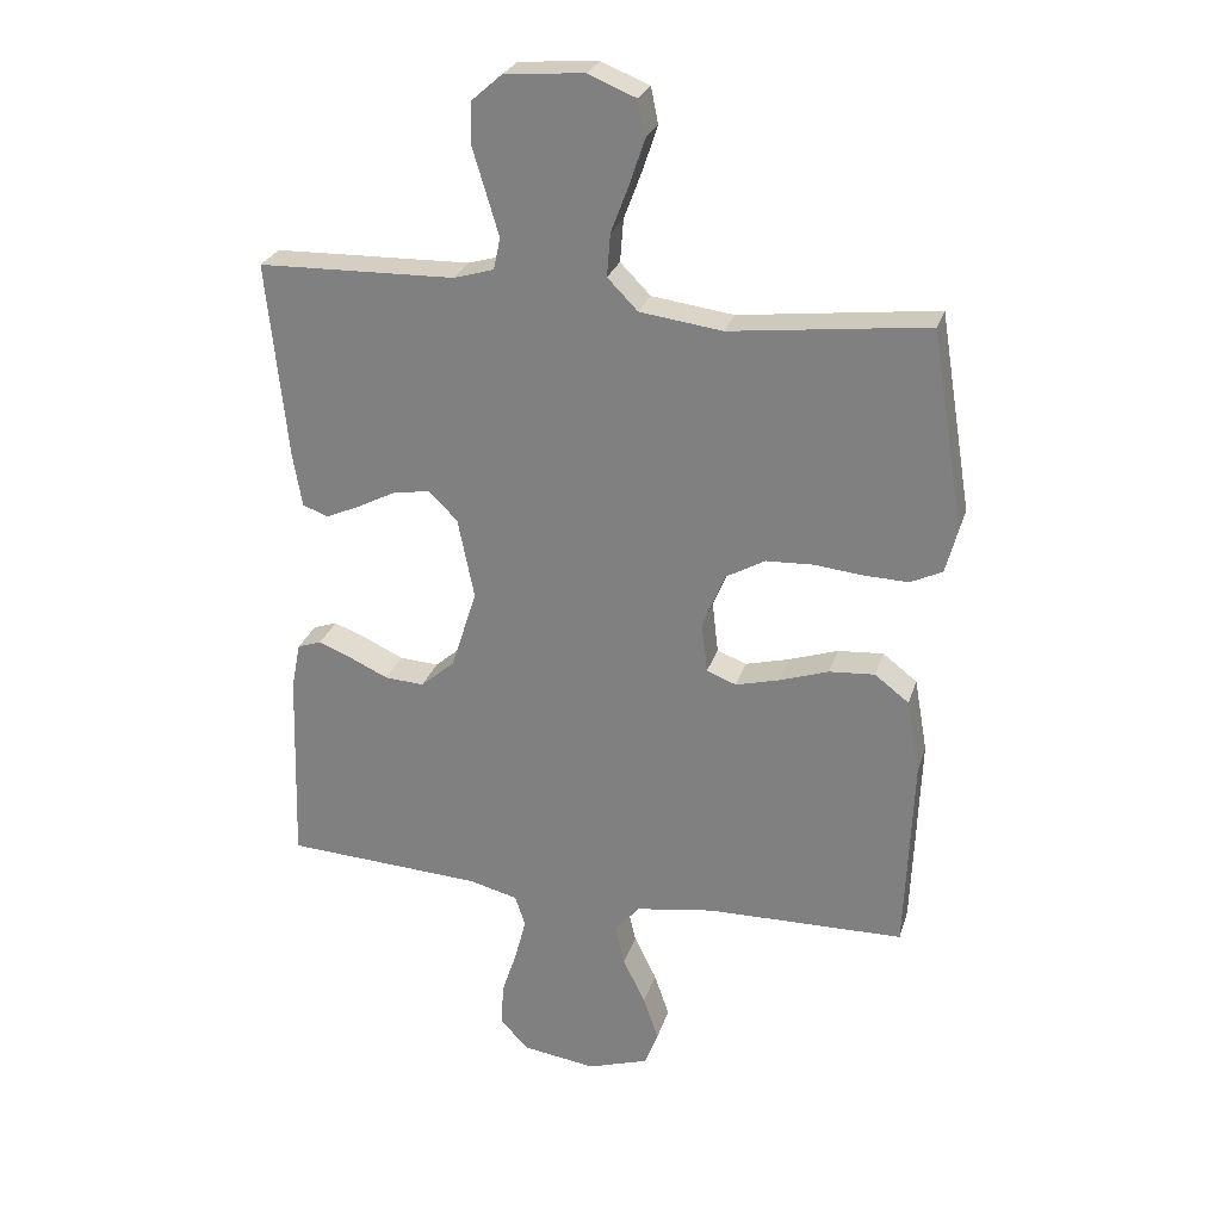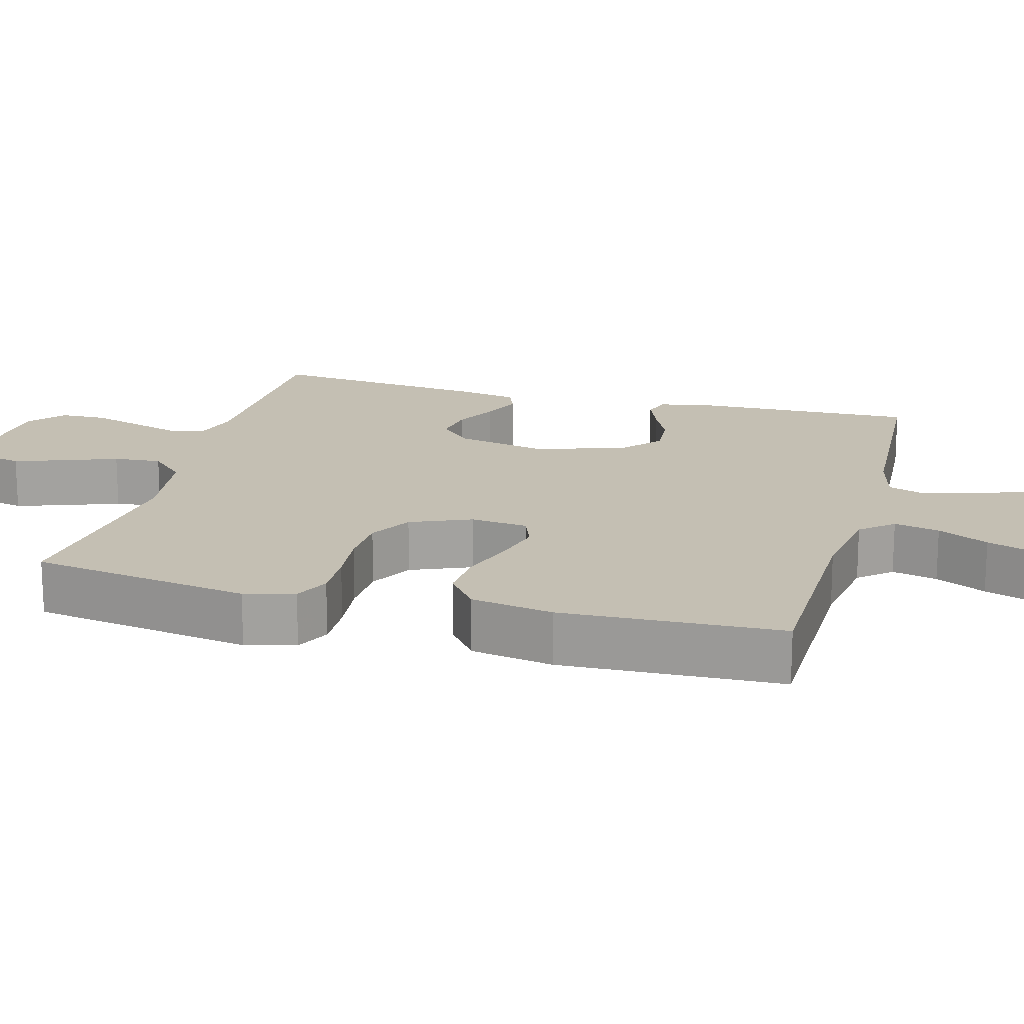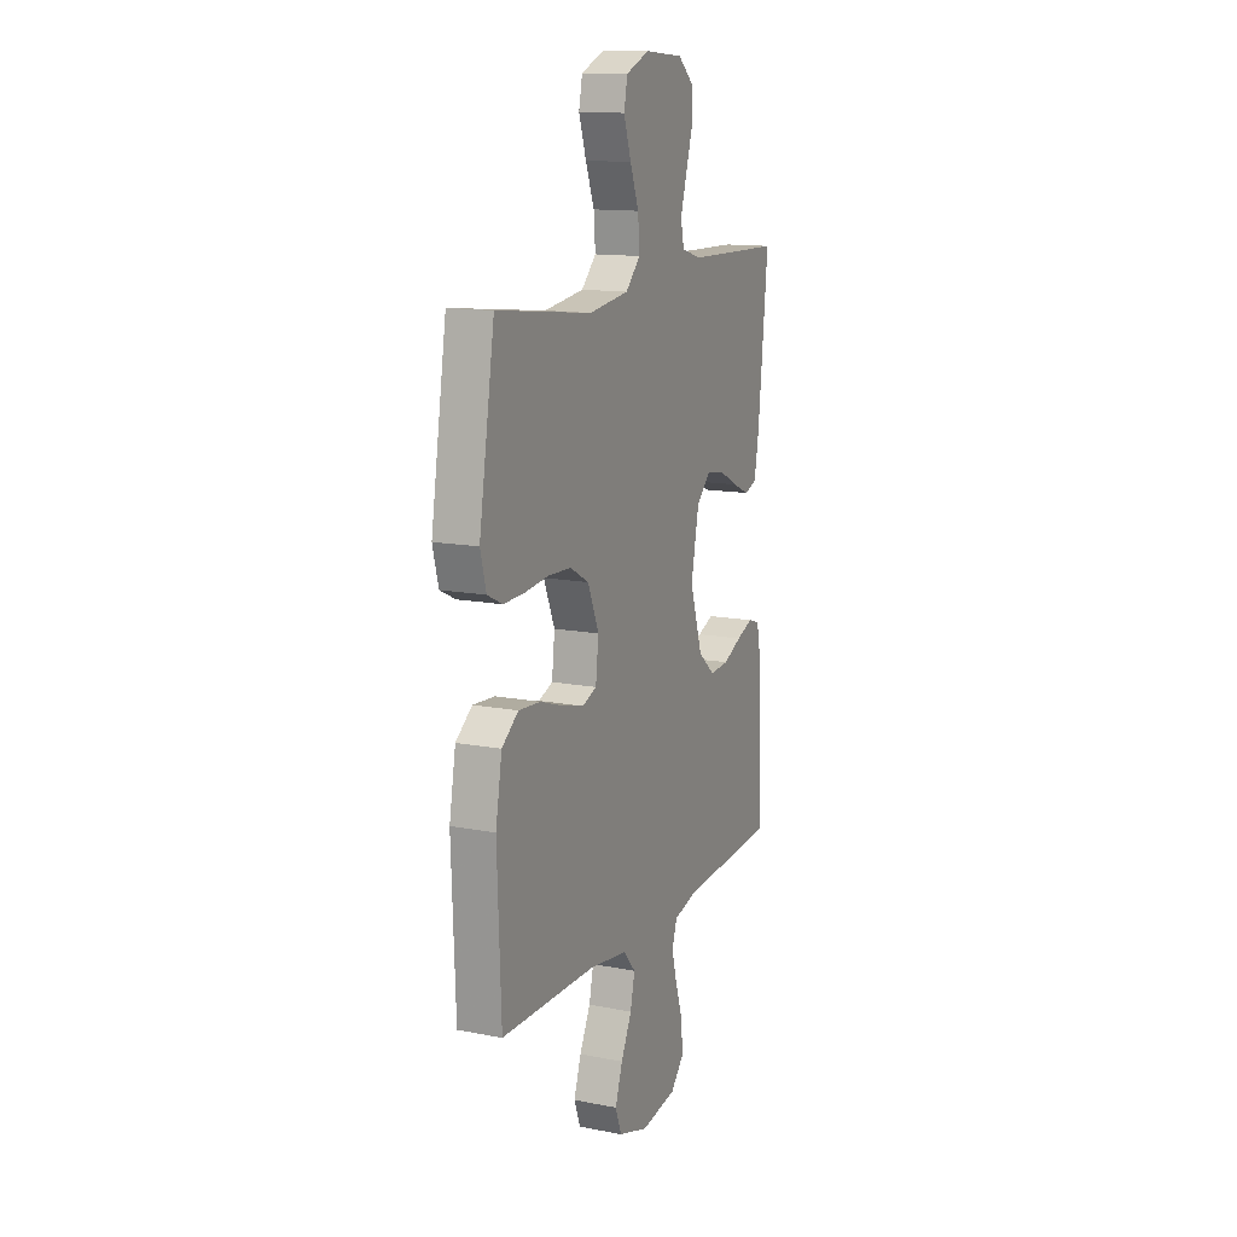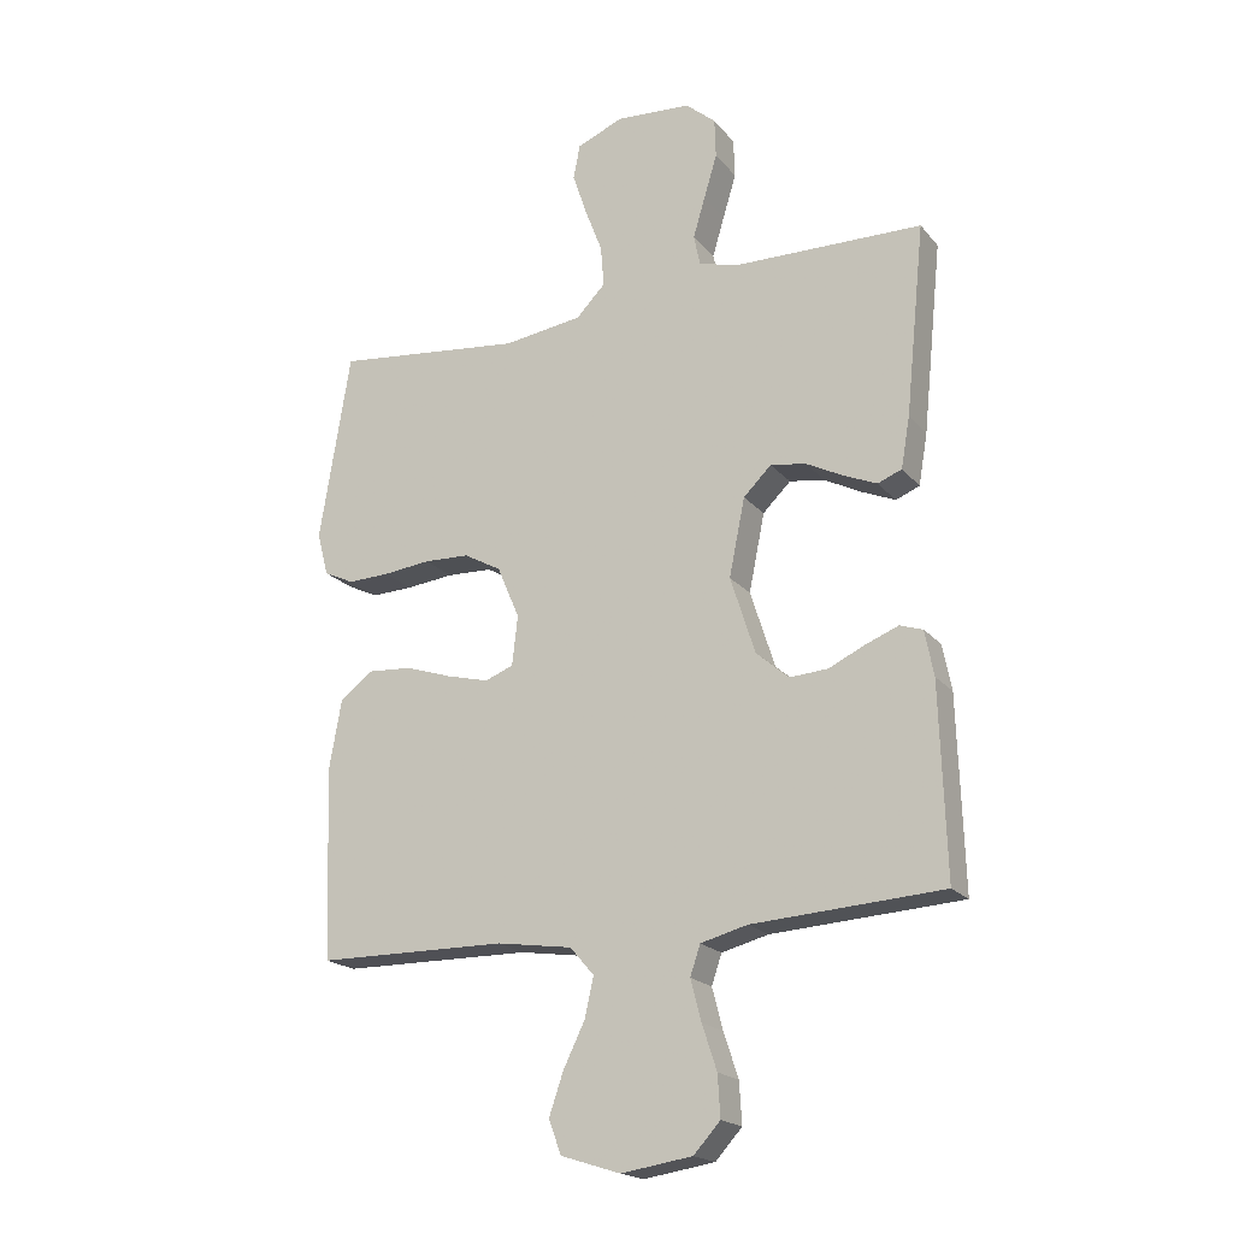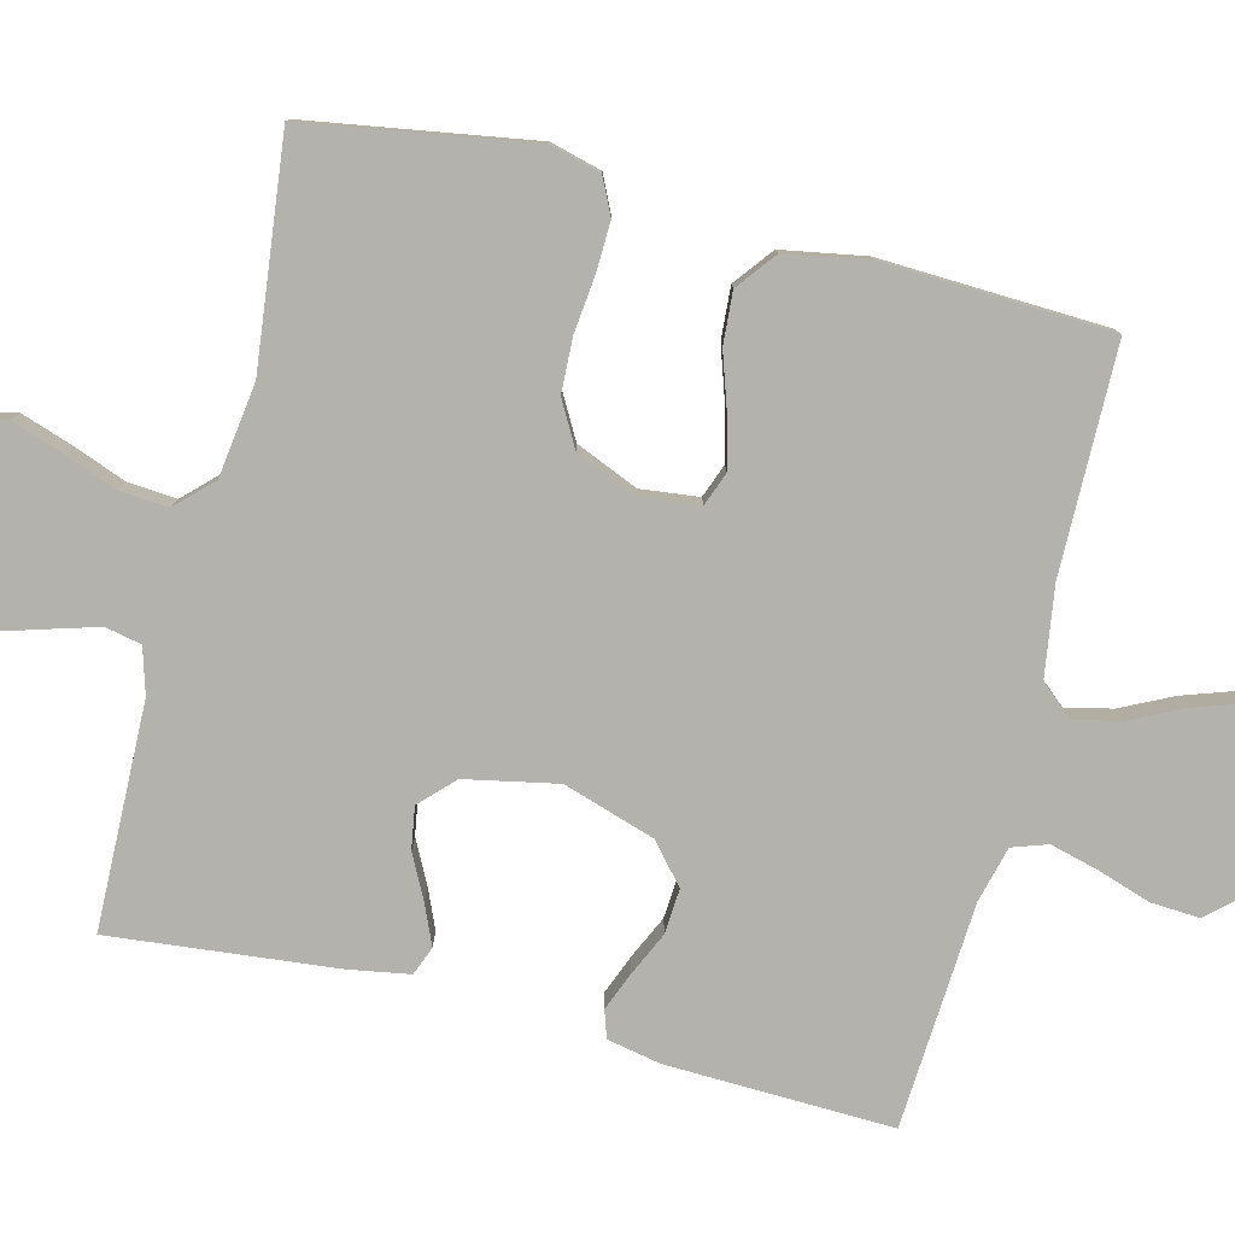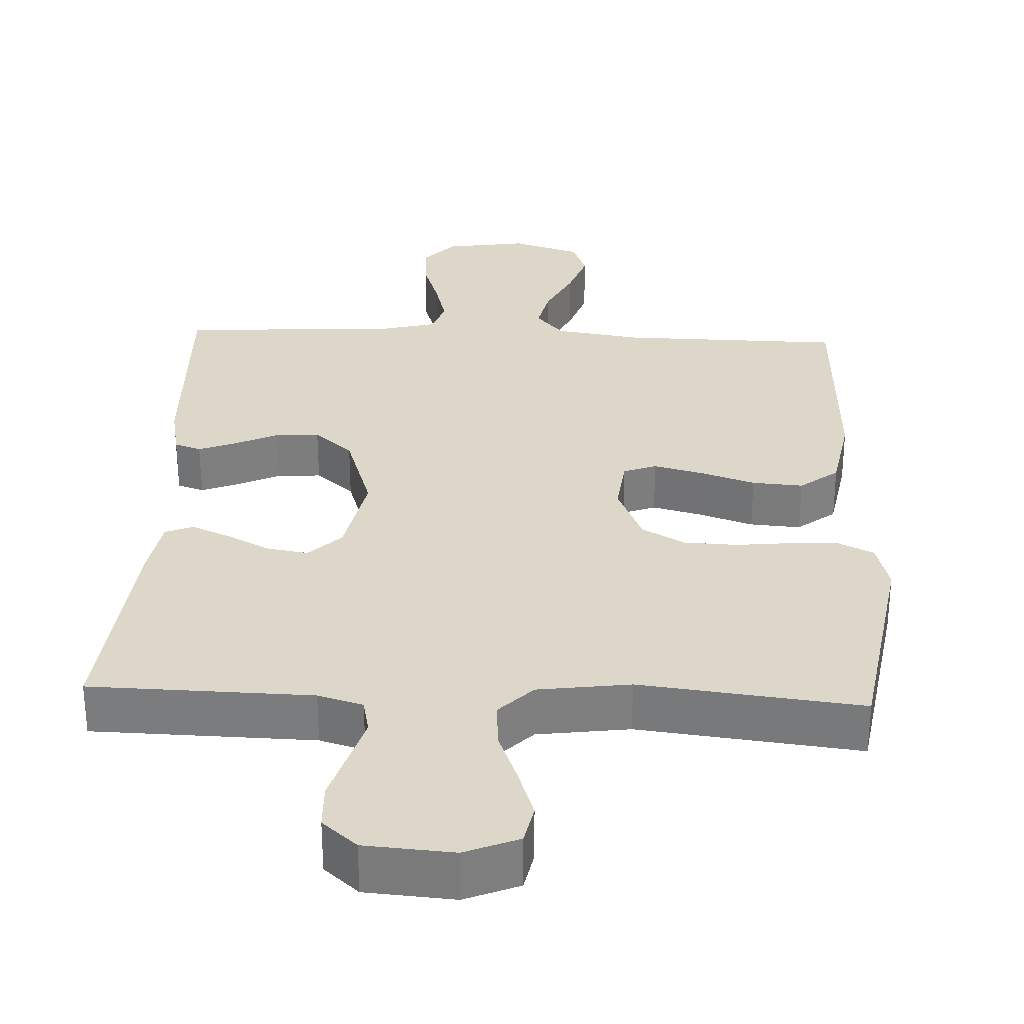
<metadata>
{"format":"obj","ext":"obj","renderer":"f3d","projection":"perspective","resolution":1024,"background":"white","views":[{"elev":26.4,"azim":15.6,"up":"+Z"},{"elev":17.8,"azim":105.2,"up":"+Y"},{"elev":13.5,"azim":113.8,"up":"+Z"},{"elev":-19.7,"azim":-152.4,"up":"+Z"},{"elev":-79.4,"azim":75.8,"up":"+Y"},{"elev":30.9,"azim":2.5,"up":"+Y"}]}
</metadata>
<code>
v 0.5 0.07 0.5
v 0.549 0.07 0.2
v 0.531 0.07 0.132
v 0.483 0.07 0.109
v 0.417 0.07 0.111
v 0.342 0.07 0.119
v 0.27 0.07 0.116
v 0.211 0.07 0.083
v 0.176 0.07 0
v 0.185 0.07 -0.078
v 0.23 0.07 -0.095
v 0.296 0.07 -0.078
v 0.371 0.07 -0.053
v 0.44 0.07 -0.048
v 0.492 0.07 -0.088
v 0.512 0.07 -0.2
v 0.5 0.07 -0.5
v 0.2 0.07 -0.504
v 0.081 0.07 -0.522
v 0.043 0.07 -0.566
v 0.057 0.07 -0.628
v 0.091 0.07 -0.697
v 0.114 0.07 -0.764
v 0.094 0.07 -0.817
v 0 0.07 -0.847
v -0.112 0.07 -0.83
v -0.154 0.07 -0.784
v -0.15 0.07 -0.719
v -0.127 0.07 -0.649
v -0.11 0.07 -0.584
v -0.126 0.07 -0.537
v -0.2 0.07 -0.518
v -0.5 0.07 -0.5
v -0.491 0.07 -0.2
v -0.477 0.07 -0.128
v -0.441 0.07 -0.116
v -0.39 0.07 -0.136
v -0.332 0.07 -0.163
v -0.272 0.07 -0.167
v -0.22 0.07 -0.122
v -0.181 0.07 0
v -0.206 0.07 0.123
v -0.25 0.07 0.166
v -0.306 0.07 0.157
v -0.364 0.07 0.127
v -0.417 0.07 0.104
v -0.455 0.07 0.119
v -0.469 0.07 0.2
v -0.5 0.07 0.5
v -0.2 0.07 0.507
v -0.139 0.07 0.525
v -0.129 0.07 0.573
v -0.148 0.07 0.637
v -0.169 0.07 0.706
v -0.167 0.07 0.768
v -0.12 0.07 0.809
v 0 0.07 0.818
v 0.073 0.07 0.788
v 0.084 0.07 0.734
v 0.061 0.07 0.665
v 0.034 0.07 0.594
v 0.029 0.07 0.529
v 0.075 0.07 0.482
v 0.2 0.07 0.465
v 0.5 0 0.5
v 0.549 0 0.2
v 0.531 0 0.132
v 0.483 0 0.109
v 0.417 0 0.111
v 0.342 0 0.119
v 0.27 0 0.116
v 0.211 0 0.083
v 0.176 0 0
v 0.185 0 -0.078
v 0.23 0 -0.095
v 0.296 0 -0.078
v 0.371 0 -0.053
v 0.44 0 -0.048
v 0.492 0 -0.088
v 0.512 0 -0.2
v 0.5 0 -0.5
v 0.2 0 -0.504
v 0.081 0 -0.522
v 0.043 0 -0.566
v 0.057 0 -0.628
v 0.091 0 -0.697
v 0.114 0 -0.764
v 0.094 0 -0.817
v 0 0 -0.847
v -0.112 0 -0.83
v -0.154 0 -0.784
v -0.15 0 -0.719
v -0.127 0 -0.649
v -0.11 0 -0.584
v -0.126 0 -0.537
v -0.2 0 -0.518
v -0.5 0 -0.5
v -0.491 0 -0.2
v -0.477 0 -0.128
v -0.441 0 -0.116
v -0.39 0 -0.136
v -0.332 0 -0.163
v -0.272 0 -0.167
v -0.22 0 -0.122
v -0.181 0 0
v -0.206 0 0.123
v -0.25 0 0.166
v -0.306 0 0.157
v -0.364 0 0.127
v -0.417 0 0.104
v -0.455 0 0.119
v -0.469 0 0.2
v -0.5 0 0.5
v -0.2 0 0.507
v -0.139 0 0.525
v -0.129 0 0.573
v -0.148 0 0.637
v -0.169 0 0.706
v -0.167 0 0.768
v -0.12 0 0.809
v 0 0 0.818
v 0.073 0 0.788
v 0.084 0 0.734
v 0.061 0 0.665
v 0.034 0 0.594
v 0.029 0 0.529
v 0.075 0 0.482
v 0.2 0 0.465
f 58 59 60 61
f 56 57 58 61
f 56 61 62
f 53 54 55 56
f 52 53 56 62
f 51 52 62 63
f 47 48 49 50
f 47 50 51 63
f 44 45 46 47
f 35 36 37 38
f 33 34 35 38
f 32 33 38 39
f 31 32 39 40
f 26 27 28 29
f 26 29 30
f 25 26 30
f 21 22 23 24
f 20 21 24 25
f 15 16 17 18
f 15 18 19
f 12 13 14 15
f 11 12 15 19
f 10 11 19 20
f 3 4 5 6
f 3 6 7
f 64 1 2 3
f 64 3 7
f 44 47 63 64
f 43 44 64
f 42 43 64 7
f 41 42 7 8
f 40 41 8 9
f 20 25 30 31
f 20 31 40
f 9 10 20 40
f 125 124 123 122
f 125 122 121 120
f 126 125 120
f 120 119 118 117
f 126 120 117 116
f 127 126 116 115
f 114 113 112 111
f 127 115 114 111
f 111 110 109 108
f 102 101 100 99
f 102 99 98 97
f 103 102 97 96
f 104 103 96 95
f 93 92 91 90
f 94 93 90
f 94 90 89
f 88 87 86 85
f 89 88 85 84
f 82 81 80 79
f 83 82 79
f 79 78 77 76
f 83 79 76 75
f 84 83 75 74
f 70 69 68 67
f 71 70 67
f 67 66 65 128
f 71 67 128
f 128 127 111 108
f 128 108 107
f 71 128 107 106
f 72 71 106 105
f 73 72 105 104
f 95 94 89 84
f 104 95 84
f 104 84 74 73
f 1 65 66 2
f 2 66 67 3
f 3 67 68 4
f 4 68 69 5
f 5 69 70 6
f 6 70 71 7
f 7 71 72 8
f 8 72 73 9
f 9 73 74 10
f 10 74 75 11
f 11 75 76 12
f 12 76 77 13
f 13 77 78 14
f 14 78 79 15
f 15 79 80 16
f 16 80 81 17
f 17 81 82 18
f 18 82 83 19
f 19 83 84 20
f 20 84 85 21
f 21 85 86 22
f 22 86 87 23
f 23 87 88 24
f 24 88 89 25
f 25 89 90 26
f 26 90 91 27
f 27 91 92 28
f 28 92 93 29
f 29 93 94 30
f 30 94 95 31
f 31 95 96 32
f 32 96 97 33
f 33 97 98 34
f 34 98 99 35
f 35 99 100 36
f 36 100 101 37
f 37 101 102 38
f 38 102 103 39
f 39 103 104 40
f 40 104 105 41
f 41 105 106 42
f 42 106 107 43
f 43 107 108 44
f 44 108 109 45
f 45 109 110 46
f 46 110 111 47
f 47 111 112 48
f 48 112 113 49
f 49 113 114 50
f 50 114 115 51
f 51 115 116 52
f 52 116 117 53
f 53 117 118 54
f 54 118 119 55
f 55 119 120 56
f 56 120 121 57
f 57 121 122 58
f 58 122 123 59
f 59 123 124 60
f 60 124 125 61
f 61 125 126 62
f 62 126 127 63
f 63 127 128 64
f 64 128 65 1

</code>
